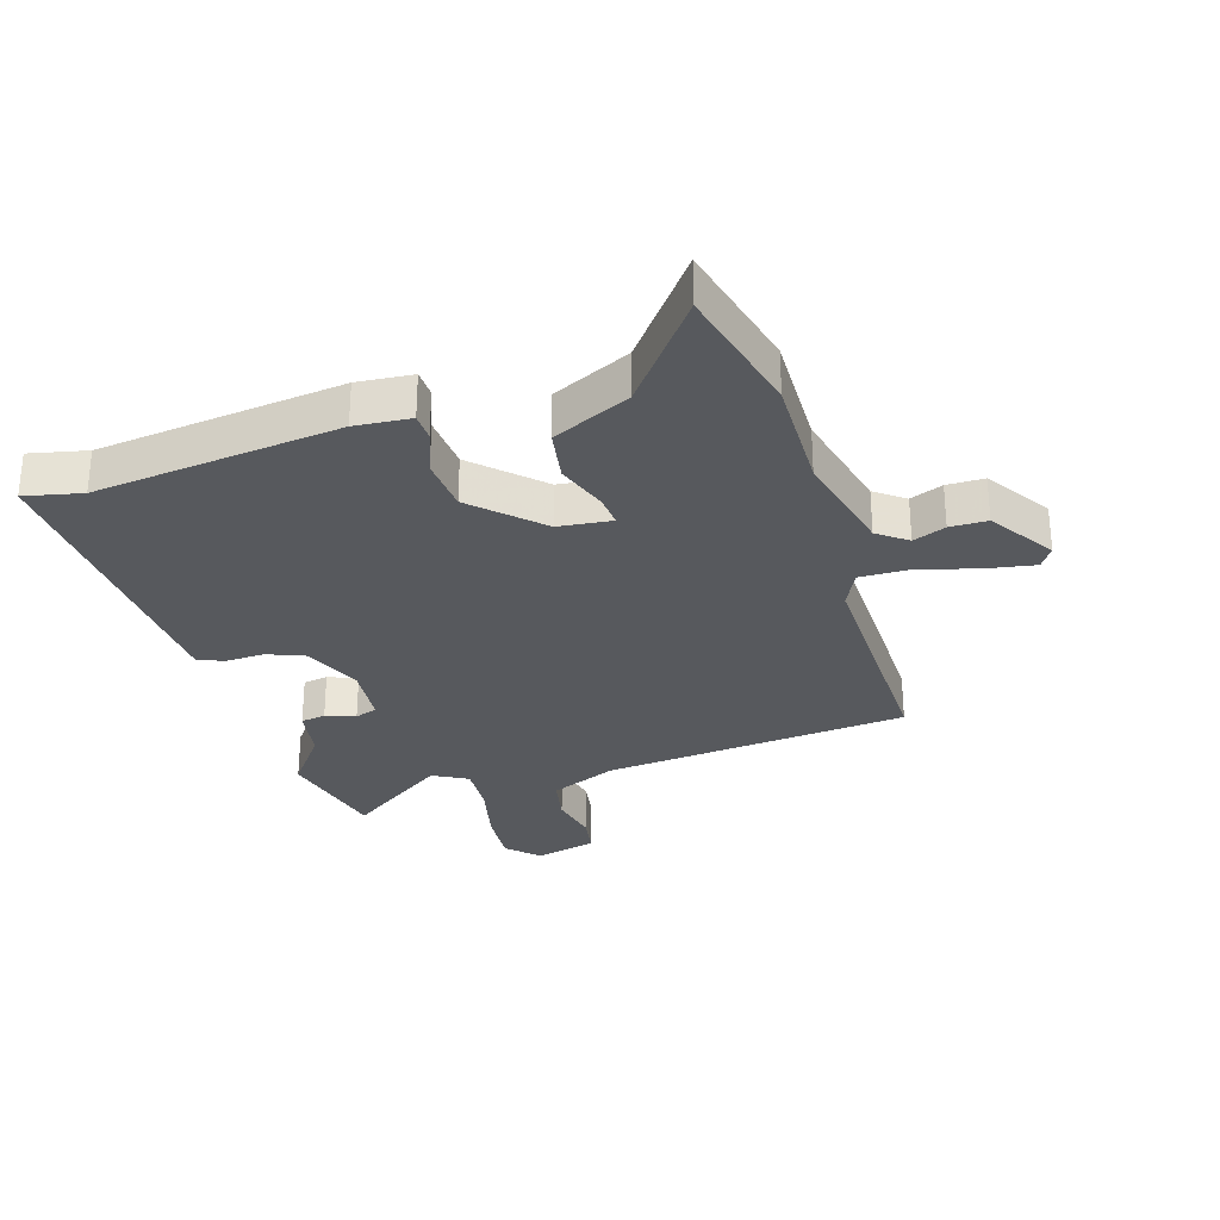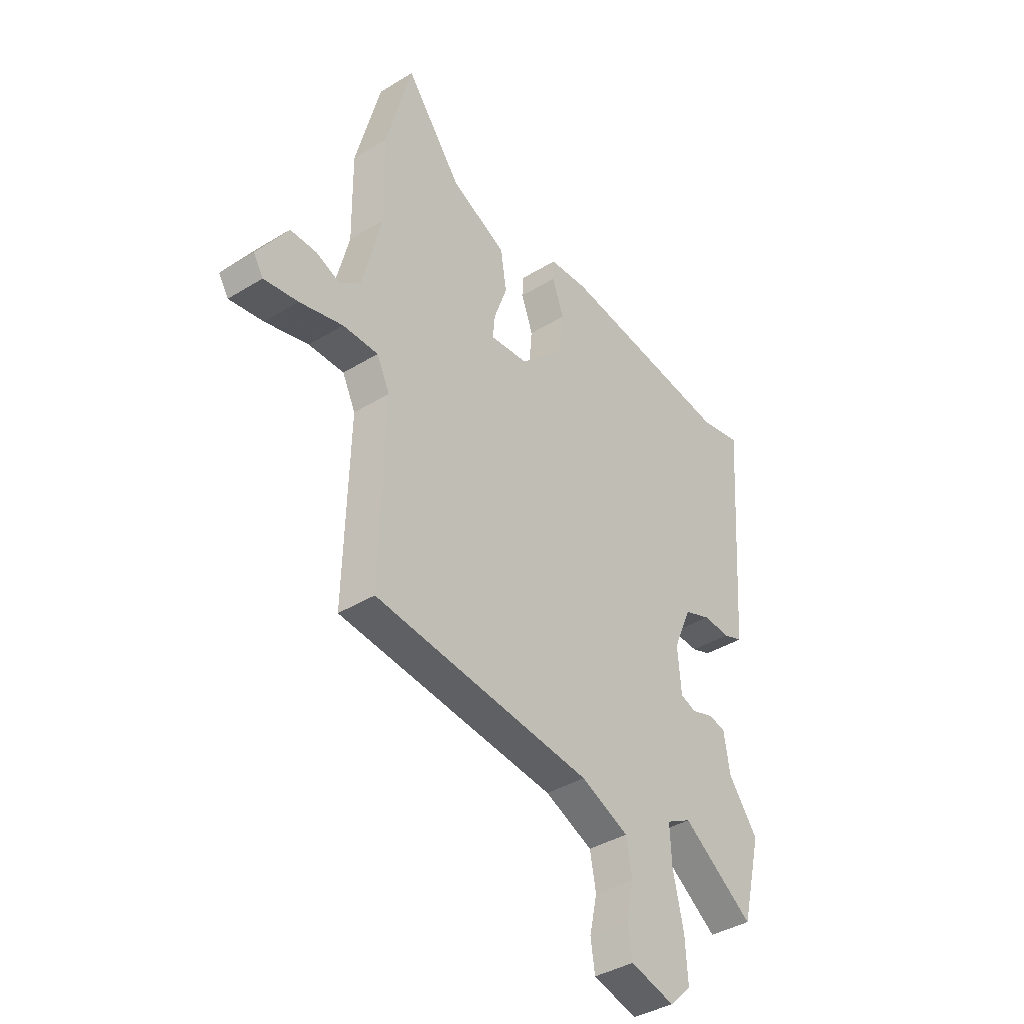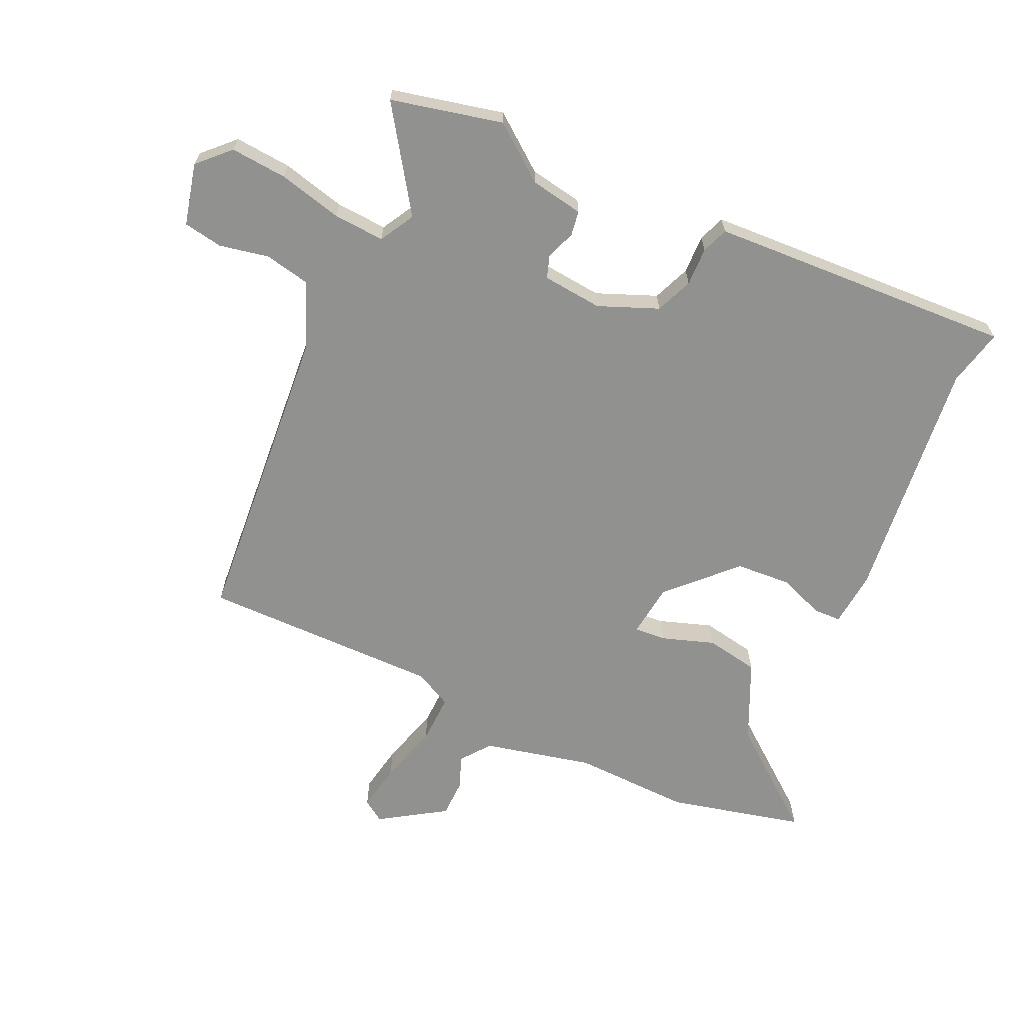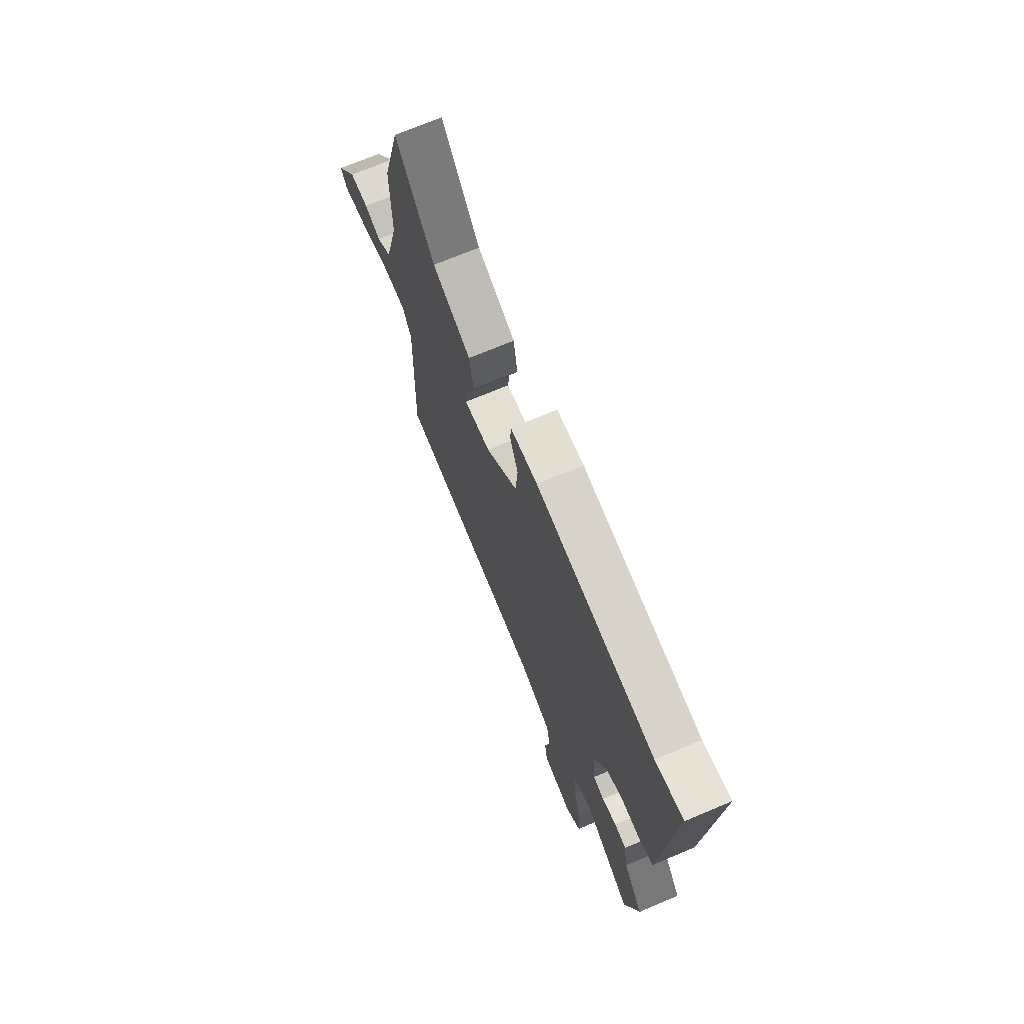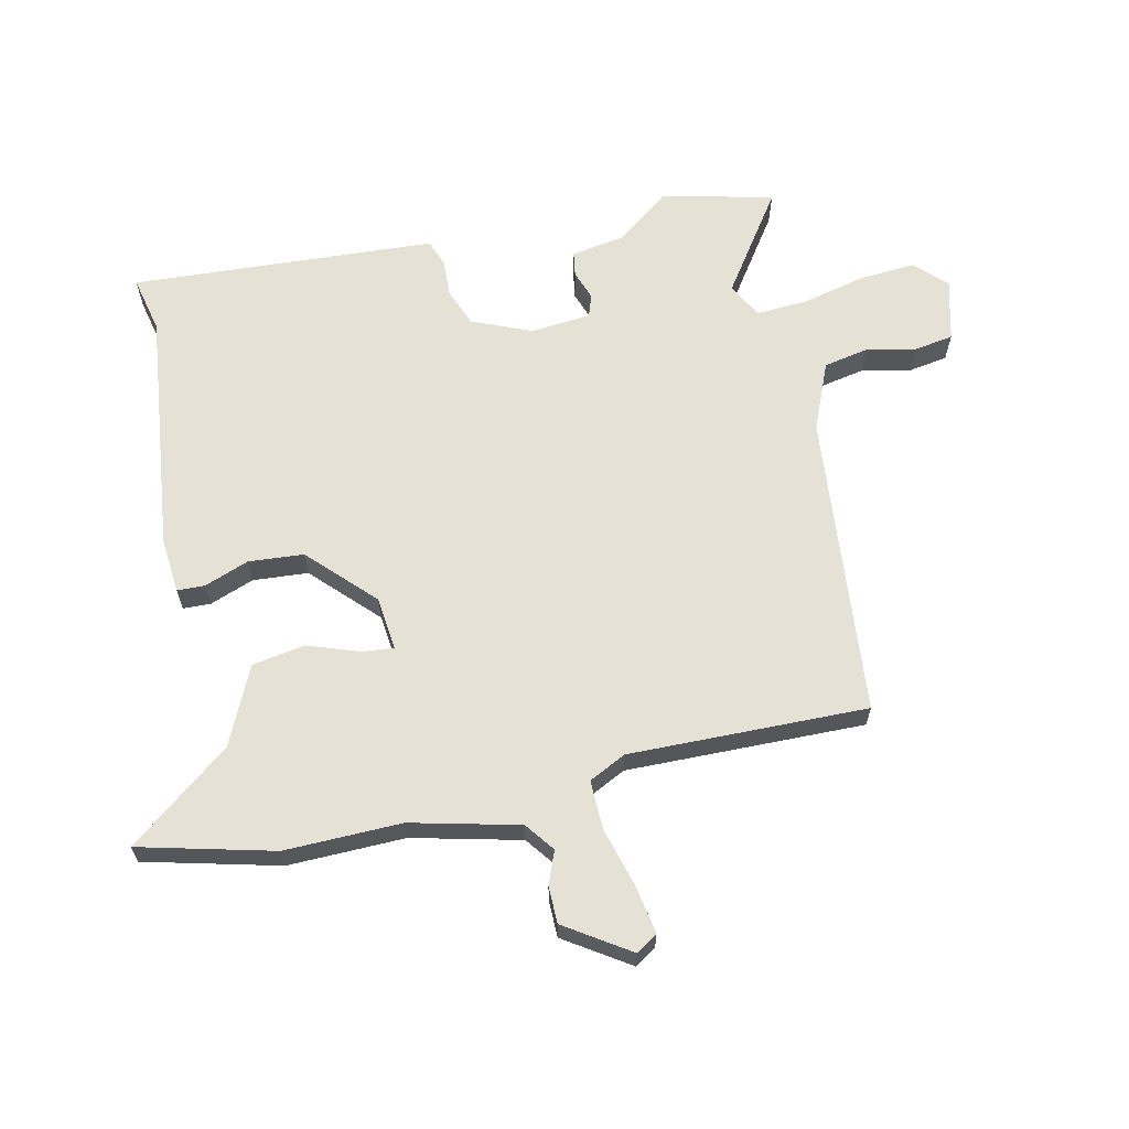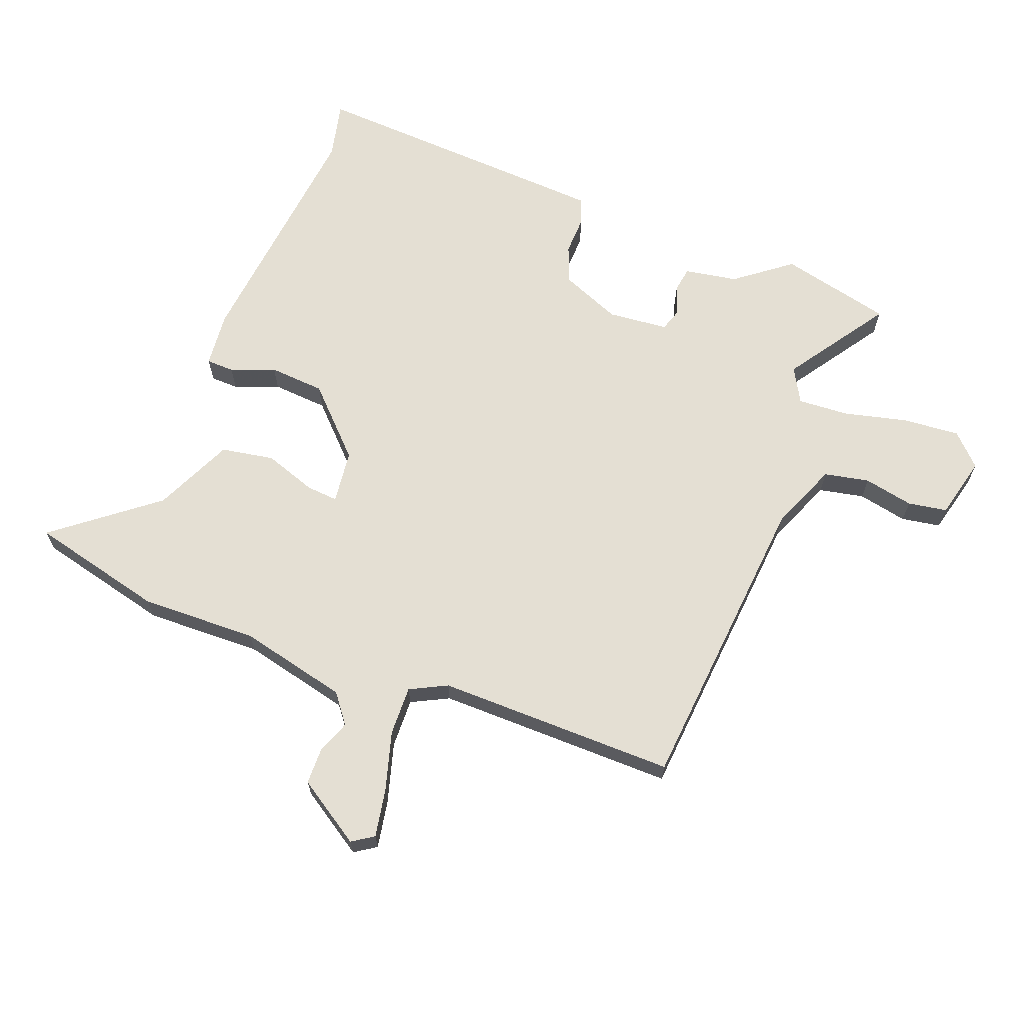
<metadata>
{"format":"obj","ext":"obj","renderer":"f3d","projection":"perspective","resolution":1024,"background":"white","views":[{"elev":-29.5,"azim":16.7,"up":"+Y"},{"elev":-39.1,"azim":127.5,"up":"+Z"},{"elev":-66.0,"azim":-115.7,"up":"+Y"},{"elev":71.4,"azim":-112.8,"up":"+Z"},{"elev":64.2,"azim":77.0,"up":"+Y"},{"elev":66.6,"azim":110.0,"up":"+Y"}]}
</metadata>
<code>
v -0.476 0.07 -0.597
v -0.522 0.07 -0.413
v -0.454 0.07 -0.321
v -0.44 0.07 -0.233
v -0.399 0.07 -0.226
v -0.35 0.07 -0.243
v -0.313 0.07 -0.23
v -0.305 0.07 -0.13
v -0.347 0.07 -0.032
v -0.409 0.07 -0.008
v -0.473 0.07 -0.011
v -0.517 0.07 0.005
v -0.523 0.07 0.088
v -0.552 0.07 0.511
v -0.457 0.07 0.491
v -0.051 0.07 0.542
v 0.041 0.07 0.535
v 0.043 0.07 0.489
v 0.016 0.07 0.415
v 0.024 0.07 0.323
v 0.13 0.07 0.222
v 0.219 0.07 0.213
v 0.214 0.07 0.265
v 0.183 0.07 0.351
v 0.197 0.07 0.439
v 0.326 0.07 0.501
v 0.455 0.07 0.671
v 0.513 0.07 0.449
v 0.511 0.07 0.255
v 0.556 0.07 0.076
v 0.605 0.07 0.04
v 0.659 0.07 0.062
v 0.721 0.07 0.062
v 0.792 0.07 -0.044
v 0.769 0.07 -0.08
v 0.69 0.07 -0.067
v 0.59 0.07 -0.04
v 0.508 0.07 -0.039
v 0.478 0.07 -0.101
v 0.489 0.07 -0.497
v -0.017 0.07 -0.549
v -0.128 0.07 -0.597
v -0.142 0.07 -0.672
v -0.124 0.07 -0.754
v -0.134 0.07 -0.819
v -0.236 0.07 -0.846
v -0.287 0.07 -0.797
v -0.281 0.07 -0.703
v -0.257 0.07 -0.597
v -0.253 0.07 -0.512
v -0.311 0.07 -0.481
v -0.476 0 -0.597
v -0.522 0 -0.413
v -0.454 0 -0.321
v -0.44 0 -0.233
v -0.399 0 -0.226
v -0.35 0 -0.243
v -0.313 0 -0.23
v -0.305 0 -0.13
v -0.347 0 -0.032
v -0.409 0 -0.008
v -0.473 0 -0.011
v -0.517 0 0.005
v -0.523 0 0.088
v -0.552 0 0.511
v -0.457 0 0.491
v -0.051 0 0.542
v 0.041 0 0.535
v 0.043 0 0.489
v 0.016 0 0.415
v 0.024 0 0.323
v 0.13 0 0.222
v 0.219 0 0.213
v 0.214 0 0.265
v 0.183 0 0.351
v 0.197 0 0.439
v 0.326 0 0.501
v 0.455 0 0.671
v 0.513 0 0.449
v 0.511 0 0.255
v 0.556 0 0.076
v 0.605 0 0.04
v 0.659 0 0.062
v 0.721 0 0.062
v 0.792 0 -0.044
v 0.769 0 -0.08
v 0.69 0 -0.067
v 0.59 0 -0.04
v 0.508 0 -0.039
v 0.478 0 -0.101
v 0.489 0 -0.497
v -0.017 0 -0.549
v -0.128 0 -0.597
v -0.142 0 -0.672
v -0.124 0 -0.754
v -0.134 0 -0.819
v -0.236 0 -0.846
v -0.287 0 -0.797
v -0.281 0 -0.703
v -0.257 0 -0.597
v -0.253 0 -0.512
v -0.311 0 -0.481
f 47 48 49
f 46 47 49
f 45 46 49
f 44 45 49
f 43 44 49
f 42 43 49 50
f 41 42 50
f 41 50 51
f 40 41 51
f 39 40 51
f 35 36 37
f 34 35 37
f 33 34 37
f 32 33 37
f 31 32 37
f 30 31 37 38
f 38 39 51
f 30 38 51
f 29 30 51
f 26 27 28 29
f 25 26 29
f 24 25 29
f 23 24 29
f 17 18 19
f 16 17 19
f 15 16 19
f 15 19 20
f 15 20 21
f 14 15 21
f 13 14 21
f 12 13 21
f 11 12 21
f 10 11 21
f 3 4 5 6
f 3 6 7
f 2 3 7
f 1 2 7
f 51 1 7
f 29 51 7 8
f 22 23 29
f 22 29 8 9
f 9 10 21 22
f 100 99 98
f 100 98 97
f 100 97 96
f 100 96 95
f 100 95 94
f 101 100 94 93
f 101 93 92
f 102 101 92
f 102 92 91
f 102 91 90
f 88 87 86
f 88 86 85
f 88 85 84
f 88 84 83
f 88 83 82
f 89 88 82 81
f 102 90 89
f 102 89 81
f 102 81 80
f 80 79 78 77
f 80 77 76
f 80 76 75
f 80 75 74
f 70 69 68
f 70 68 67
f 70 67 66
f 71 70 66
f 72 71 66
f 72 66 65
f 72 65 64
f 72 64 63
f 72 63 62
f 72 62 61
f 57 56 55 54
f 58 57 54
f 58 54 53
f 58 53 52
f 58 52 102
f 59 58 102 80
f 80 74 73
f 60 59 80 73
f 73 72 61 60
f 1 52 53 2
f 2 53 54 3
f 3 54 55 4
f 4 55 56 5
f 5 56 57 6
f 6 57 58 7
f 7 58 59 8
f 8 59 60 9
f 9 60 61 10
f 10 61 62 11
f 11 62 63 12
f 12 63 64 13
f 13 64 65 14
f 14 65 66 15
f 15 66 67 16
f 16 67 68 17
f 17 68 69 18
f 18 69 70 19
f 19 70 71 20
f 20 71 72 21
f 21 72 73 22
f 22 73 74 23
f 23 74 75 24
f 24 75 76 25
f 25 76 77 26
f 26 77 78 27
f 27 78 79 28
f 28 79 80 29
f 29 80 81 30
f 30 81 82 31
f 31 82 83 32
f 32 83 84 33
f 33 84 85 34
f 34 85 86 35
f 35 86 87 36
f 36 87 88 37
f 37 88 89 38
f 38 89 90 39
f 39 90 91 40
f 40 91 92 41
f 41 92 93 42
f 42 93 94 43
f 43 94 95 44
f 44 95 96 45
f 45 96 97 46
f 46 97 98 47
f 47 98 99 48
f 48 99 100 49
f 49 100 101 50
f 50 101 102 51
f 51 102 52 1

</code>
